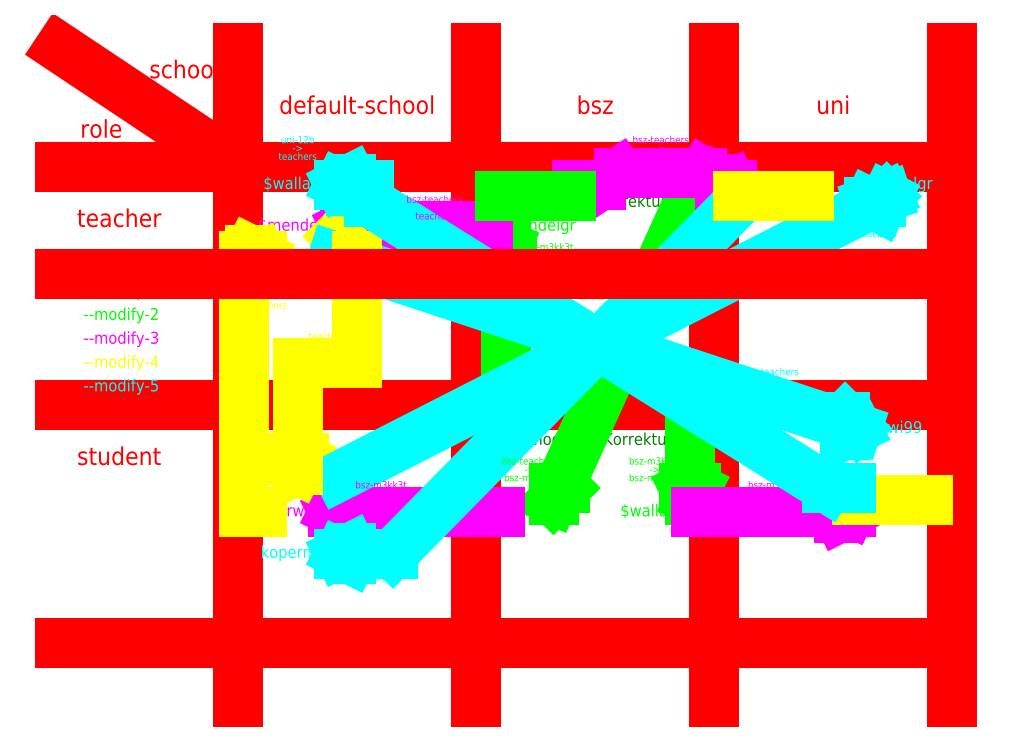
<metadata>
{"format":"dxf","ext":"dxf","renderer":"ezdxf+matplotlib","layout":"modelspace","background":"white","min_lineweight":24,"dpi":150}
</metadata>
<code>
0
SECTION
2
ENTITIES
0
LINE
8
Matrix
10
80
20
210
11
80
21
100
0
LINE
8
Matrix
10
120
20
210
11
120
21
100
0
LINE
8
Matrix
10
160
20
210
11
160
21
100
0
LINE
8
Matrix
10
200
20
210
11
200
21
100
0
LINE
8
Matrix
10
200
20
190
11
50
21
190
0
LINE
8
Matrix
10
80
20
190
11
50
21
210
0
MTEXT
8
Matrix
10
180
20
200
30
0
40
3
41
4.667
71
5
72
1
1
uni
7
iso
210
0
220
0
230
1
50
0
73
2
44
1
0
MTEXT
8
Matrix
10
140
20
200
30
0
40
3
41
6
71
5
72
1
1
bsz
7
iso
210
0
220
0
230
1
50
0
73
2
44
1
0
MTEXT
8
Matrix
10
71
20
206
30
0
40
3
41
11.67
71
5
72
1
1
school
7
iso
210
0
220
0
230
1
50
0
73
2
44
1
0
MTEXT
8
Matrix
10
57
20
196
30
0
40
3
41
7
71
5
72
1
1
role
7
iso
210
0
220
0
230
1
50
0
73
2
44
1
0
LINE
8
Matrix
10
50
20
150
11
200
21
150
0
LINE
8
Matrix
10
50
20
110
11
200
21
110
0
MTEXT
8
--add-do
10
130
20
147
30
0
40
2
41
12.89
71
5
72
1
1
$mendelgr
7
iso
210
0
220
0
230
1
50
0
73
2
44
1
0
MTEXT
8
--add-do
10
150
20
147
30
0
40
2
41
11.56
71
5
72
1
1
$wallacal
7
iso
210
0
220
0
230
1
50
0
73
2
44
1
0
MTEXT
8
--add-do
10
150
20
187
30
0
40
2
41
9.556
71
5
72
1
1
darwi99
7
iso
210
0
220
0
230
1
50
0
73
2
44
1
0
MTEXT
8
--add-do
10
130
20
187
30
0
40
2
41
12.22
71
5
72
1
1
koperni99
7
iso
210
0
220
0
230
1
50
0
73
2
44
1
0
MTEXT
8
--modify-1-do
10
139
20
184
30
0
40
2
41
29.28
71
5
72
1
1
--modify-1: Korrektur
7
iso
210
0
220
0
230
1
50
0
73
2
44
1
0
MTEXT
8
--modify-1-do
10
140
20
144
30
0
40
2
41
29.28
71
5
72
1
1
--modify-1: Korrektur
7
iso
210
0
220
0
230
1
50
0
73
2
44
1
0
LINE
8
--modify-2-do
10
156
20
145
11
156
21
134
0
LINE
8
--modify-2-do
10
156
20
134
11
155
21
136
0
LINE
8
--modify-2-do
10
155
20
136
11
157
21
136
0
LINE
8
--modify-2-do
10
157
20
136
11
156
21
134
0
MTEXT
8
--modify-2-do
10
150
20
132
30
0
40
2
41
11.56
71
5
72
1
1
$wallacal
7
iso
210
0
220
0
230
1
50
0
73
2
44
1
0
LINE
8
--modify-2-do
10
125
20
149
11
125
21
177
0
LINE
8
--modify-2-do
10
125
20
177
11
124
21
175
0
LINE
8
--modify-2-do
10
124
20
175
11
126
21
175
0
LINE
8
--modify-2-do
10
126
20
175
11
125
21
177
0
MTEXT
8
--modify-2-do
10
130
20
180
30
0
40
2
41
12.89
71
5
72
1
1
$mendelgr
7
iso
210
0
220
0
230
1
50
0
73
2
44
1
0
LINE
8
--modify-2-do
10
157
20
187
11
133
21
134
0
LINE
8
--modify-2-do
10
133
20
134
11
133
21
136
0
LINE
8
--modify-2-do
10
133
20
136
11
135
21
136
0
LINE
8
--modify-2-do
10
135
20
136
11
133
21
134
0
MTEXT
8
--modify-2-do
10
130
20
132
30
0
40
2
41
9.556
71
5
72
1
1
darwi99
7
iso
210
0
220
0
230
1
50
0
73
2
44
1
0
MTEXT
8
--modify-3-do
10
90
20
180
30
0
40
2
41
12.89
71
5
72
1
1
$mendelgr
7
iso
210
0
220
0
230
1
50
0
73
2
44
1
0
MTEXT
8
--modify-3-do
10
90
20
132
30
0
40
2
41
9.556
71
5
72
1
1
darwi99
7
iso
210
0
220
0
230
1
50
0
73
2
44
1
0
MTEXT
8
--modify-3-do
10
170
20
187
30
0
40
2
41
12.22
71
5
72
1
1
koperni99
7
iso
210
0
220
0
230
1
50
0
73
2
44
1
0
MTEXT
8
--modify-3-do
10
190
20
132
30
0
40
2
41
11.56
71
5
72
1
1
$wallacal
7
iso
210
0
220
0
230
1
50
0
73
2
44
1
0
LINE
8
--modify-3-do
10
122
20
180
11
98
21
180
0
LINE
8
--modify-3-do
10
98
20
180
11
100
21
181
0
LINE
8
--modify-3-do
10
100
20
181
11
100
21
179
0
LINE
8
--modify-3-do
10
100
20
179
11
98
21
180
0
LINE
8
--modify-3-do
10
124
20
132
11
96
21
132
0
LINE
8
--modify-3-do
10
96
20
132
11
98
21
133
0
LINE
8
--modify-3-do
10
98
20
133
11
98
21
131
0
LINE
8
--modify-3-do
10
98
20
131
11
96
21
132
0
LINE
8
--modify-3-do
10
137
20
187
11
141
21
187
0
LINE
8
--modify-3-do
10
141
20
187
11
144
21
189
0
LINE
8
--modify-3-do
10
144
20
189
11
158
21
189
0
LINE
8
--modify-3-do
10
158
20
189
11
161
21
187
0
LINE
8
--modify-3-do
10
161
20
187
11
163
21
187
0
LINE
8
--modify-3-do
10
163
20
187
11
161
21
188
0
LINE
8
--modify-3-do
10
161
20
188
11
161
21
186
0
LINE
8
--modify-3-do
10
161
20
186
11
163
21
187
0
LINE
8
--modify-3-do
10
157
20
132
11
183
21
132
0
LINE
8
--modify-3-do
10
183
20
132
11
181
21
133
0
LINE
8
--modify-3-do
10
181
20
133
11
181
21
131
0
LINE
8
--modify-3-do
10
181
20
131
11
183
21
132
0
MTEXT
8
--modify-4-do
10
90
20
175
30
0
40
2
41
9.556
71
5
72
1
1
darwi99
7
iso
210
0
220
0
230
1
50
0
73
2
44
1
0
MTEXT
8
--modify-4-do
10
90
20
137
30
0
40
2
41
12.89
71
5
72
1
1
$mendelgr
7
iso
210
0
220
0
230
1
50
0
73
2
44
1
0
LINE
8
--modify-4-do
10
84
20
175
11
82
21
176
0
LINE
8
--modify-4-do
10
82
20
176
11
82
21
174
0
LINE
8
--modify-4-do
10
82
20
174
11
84
21
175
0
LINE
8
--modify-4-do
10
81
20
132
11
81
21
175
0
LINE
8
--modify-4-do
10
81
20
175
11
84
21
175
0
LINE
8
--modify-4-do
10
84
20
132
11
81
21
132
0
LINE
8
--modify-4-do
10
90
20
139
11
89
21
141
0
LINE
8
--modify-4-do
10
89
20
141
11
91
21
141
0
LINE
8
--modify-4-do
10
91
20
141
11
90
21
139
0
LINE
8
--modify-4-do
10
100
20
175
11
96.71
21
178.3
0
MTEXT
8
--modify-4-do
10
190
20
136
30
0
40
2
41
11.56
71
5
72
1
1
$wallacal
7
iso
210
0
220
0
230
1
50
0
73
2
44
1
0
MTEXT
8
--modify-4-do
10
170
20
183
30
0
40
2
41
12.22
71
5
72
1
1
koperni99
7
iso
210
0
220
0
230
1
50
0
73
2
44
1
0
MTEXT
8
--modify-5-do
10
190
20
146
30
0
40
2
41
9.556
71
5
72
1
1
darwi99
7
iso
210
0
220
0
230
1
50
0
73
2
44
1
0
MTEXT
8
--modify-5-do
10
190
20
187
30
0
40
2
41
12.89
71
5
72
1
1
$mendelgr
7
iso
210
0
220
0
230
1
50
0
73
2
44
1
0
LINE
8
--modify-5-do
10
97
20
138
11
189
21
185
0
LINE
8
--modify-5-do
10
189
20
185
11
188
21
184
0
LINE
8
--modify-5-do
10
188
20
184
11
186
21
184
0
LINE
8
--modify-5-do
10
186
20
184
11
189
21
185
0
LINE
8
--modify-5-do
10
96
20
175
11
184
21
146
0
LINE
8
--modify-5-do
10
184
20
146
11
182
21
148
0
LINE
8
--modify-5-do
10
182
20
148
11
182
21
145
0
LINE
8
--modify-5-do
10
182
20
145
11
184
21
146
0
LINE
8
--modify-5-do
10
186
20
184
11
188
21
183
0
LINE
8
--modify-5-do
10
188
20
183
11
189
21
185
0
LINE
8
--modify-5-do
10
163
20
183
11
106
21
125
0
LINE
8
--modify-4-do
10
164
20
185
11
176
21
185
0
LINE
8
--modify-4-do
10
184
20
134
11
196
21
134
0
MTEXT
8
--modify-5-do
10
90
20
125
30
0
40
2
41
12.22
71
5
72
1
1
koperni99
7
iso
210
0
220
0
230
1
50
0
73
2
44
1
0
LINE
8
--modify-5-do
10
183
20
136
11
179
21
136
0
LINE
8
--modify-5-do
10
97
20
125
11
99
21
126
0
LINE
8
--modify-5-do
10
99
20
126
11
99
21
124
0
LINE
8
--modify-5-do
10
99
20
124
11
97
21
125
0
LINE
8
--modify-5-do
10
106
20
125
11
97
21
125
0
MTEXT
8
Matrix
10
60
20
181
30
0
40
3
41
14.33
71
5
72
1
1
teacher
7
iso
210
0
220
0
230
1
50
0
73
2
44
1
0
MTEXT
8
Matrix
10
60
20
141
30
0
40
3
41
14.67
71
5
72
1
1
student
7
iso
210
0
220
0
230
1
50
0
73
2
44
1
0
MTEXT
8
--modify-2-do
10
132
20
175
30
0
40
1.2
41
10.4
71
5
72
1
1
bsz-m3kk3t\P->\Pbsz-teachers
7
iso
210
0
220
0
230
1
50
0
73
2
44
0.7
0
MTEXT
8
--modify-2-do
10
129
20
139
30
0
40
1.2
41
10.4
71
5
72
1
1
bsz-teachers\P->\Pbsz-m3kk4t
7
iso
210
0
220
0
230
1
50
0
73
2
44
0.7
0
MTEXT
8
--modify-2-do
10
150
20
139
30
0
40
1.2
41
9.2
71
5
72
1
1
bsz-m3kk3t\P->\Pbsz-m3kk4t
7
iso
210
0
220
0
230
1
50
0
73
2
44
0.7
0
MTEXT
8
--modify-3-do
10
170
20
135
30
0
40
1.2
41
9.2
71
5
72
1
1
bsz-m3kk4t\P->\Puni-12b
7
iso
210
0
220
0
230
1
50
0
73
2
44
0.7
0
MTEXT
8
--modify-4-do
10
85
20
168
30
0
40
1.2
41
6.667
71
5
72
1
1
9b\P->\Pteachers
7
iso
210
0
220
0
230
1
50
0
73
2
44
0.7
0
LINE
8
--modify-4-do
10
90
20
157
11
100
21
157
0
MTEXT
8
--modify-4-do
10
95
20
160
30
0
40
1.2
41
6.667
71
5
72
1
1
teachers\P->\P9b
7
iso
210
0
220
0
230
1
50
0
73
2
44
0.7
0
LINE
8
--modify-4-do
10
100
20
157
11
100
21
175
0
LINE
8
--modify-4-do
10
90
20
139
11
90
21
157
0
MTEXT
8
--modify-1-do
10
54
20
169
30
0
40
2
41
13.78
71
4
72
1
1
--modify-1
7
iso
210
0
220
0
230
1
50
0
73
2
44
1
0
MTEXT
8
--modify-2-do
10
54
20
165
30
0
40
2
41
14.22
71
4
72
1
1
--modify-2
7
iso
210
0
220
0
230
1
50
0
73
2
44
1
0
MTEXT
8
--modify-3-do
10
54
20
161
30
0
40
2
41
14.22
71
4
72
1
1
--modify-3
7
iso
210
0
220
0
230
1
50
0
73
2
44
1
0
MTEXT
8
--modify-4-do
10
54
20
157
30
0
40
2
41
14.44
71
4
72
1
1
--modify-4
7
iso
210
0
220
0
230
1
50
0
73
2
44
1
0
MTEXT
8
--modify-5-do
10
54
20
153
30
0
40
2
41
14.22
71
4
72
1
1
--modify-5
7
iso
210
0
220
0
230
1
50
0
73
2
44
1
0
MTEXT
8
--modify-5-do
10
90
20
193
30
0
40
1.2
41
6.667
71
5
72
1
1
uni-12b\P->\Pteachers
7
iso
210
0
220
0
230
1
50
0
73
2
44
0.7
0
MTEXT
8
--modify-5-do
10
90
20
187
30
0
40
2
41
11.56
71
5
72
1
1
$wallacal
7
iso
210
0
220
0
230
1
50
0
73
2
44
1
0
LINE
8
--modify-5-do
10
97
20
187
11
99
21
188
0
LINE
8
--modify-5-do
10
99
20
188
11
99
21
186
0
LINE
8
--modify-5-do
10
99
20
186
11
97
21
187
0
LINE
8
--modify-5-do
10
102
20
187
11
97
21
187
0
LINE
8
--modify-5-do
10
179
20
136
11
102
21
184.1
0
LINE
8
--modify-5-do
10
102
20
187
11
102
21
184.1
0
MTEXT
8
--modify-3-do
10
151
20
193
30
0
40
1.2
41
10.4
71
5
72
1
1
bsz-teachers\P->\Puni-teachers
7
iso
210
0
220
0
230
1
50
0
73
2
44
0.7
0
MTEXT
8
--modify-3-do
10
113
20
183
30
0
40
1.2
41
10.4
71
5
72
1
1
bsz-teachers\P->\Pteachers
7
iso
210
0
220
0
230
1
50
0
73
2
44
0.7
0
MTEXT
8
--modify-3-do
10
104
20
135
30
0
40
1.2
41
9.067
71
5
72
1
1
bsz-m3kk3t\P->\P9b
7
iso
210
0
220
0
230
1
50
0
73
2
44
0.7
0
MTEXT
8
--modify-5-do
10
186
20
180
30
0
40
1.2
41
9.867
71
5
72
1
1
9b\P->\Puni-teachers
7
iso
210
0
220
0
230
1
50
0
73
2
44
0.7
0
MTEXT
8
--modify-5-do
10
171
20
154
30
0
40
1.2
41
6.667
71
5
72
1
1
teachers\P->\Puni-12b
7
iso
210
0
220
0
230
1
50
0
73
2
44
0.7
0
MTEXT
8
--modify-5-do
10
105
20
122
30
0
40
1.2
41
9.867
71
5
72
1
1
uni-teachers\P->\P9b
7
iso
210
0
220
0
230
1
50
0
73
2
44
0.7
0
LINE
8
--modify-2-do
10
124
20
185
11
136
21
185
0
MTEXT
8
Matrix
10
100
20
200
30
0
40
3
41
28.67
71
5
72
1
1
default-school
7
iso
210
0
220
0
230
1
50
0
73
2
44
1
0
LINE
8
Matrix
10
50
20
172
11
200
21
172
0
ENDSEC
0
EOF

</code>
